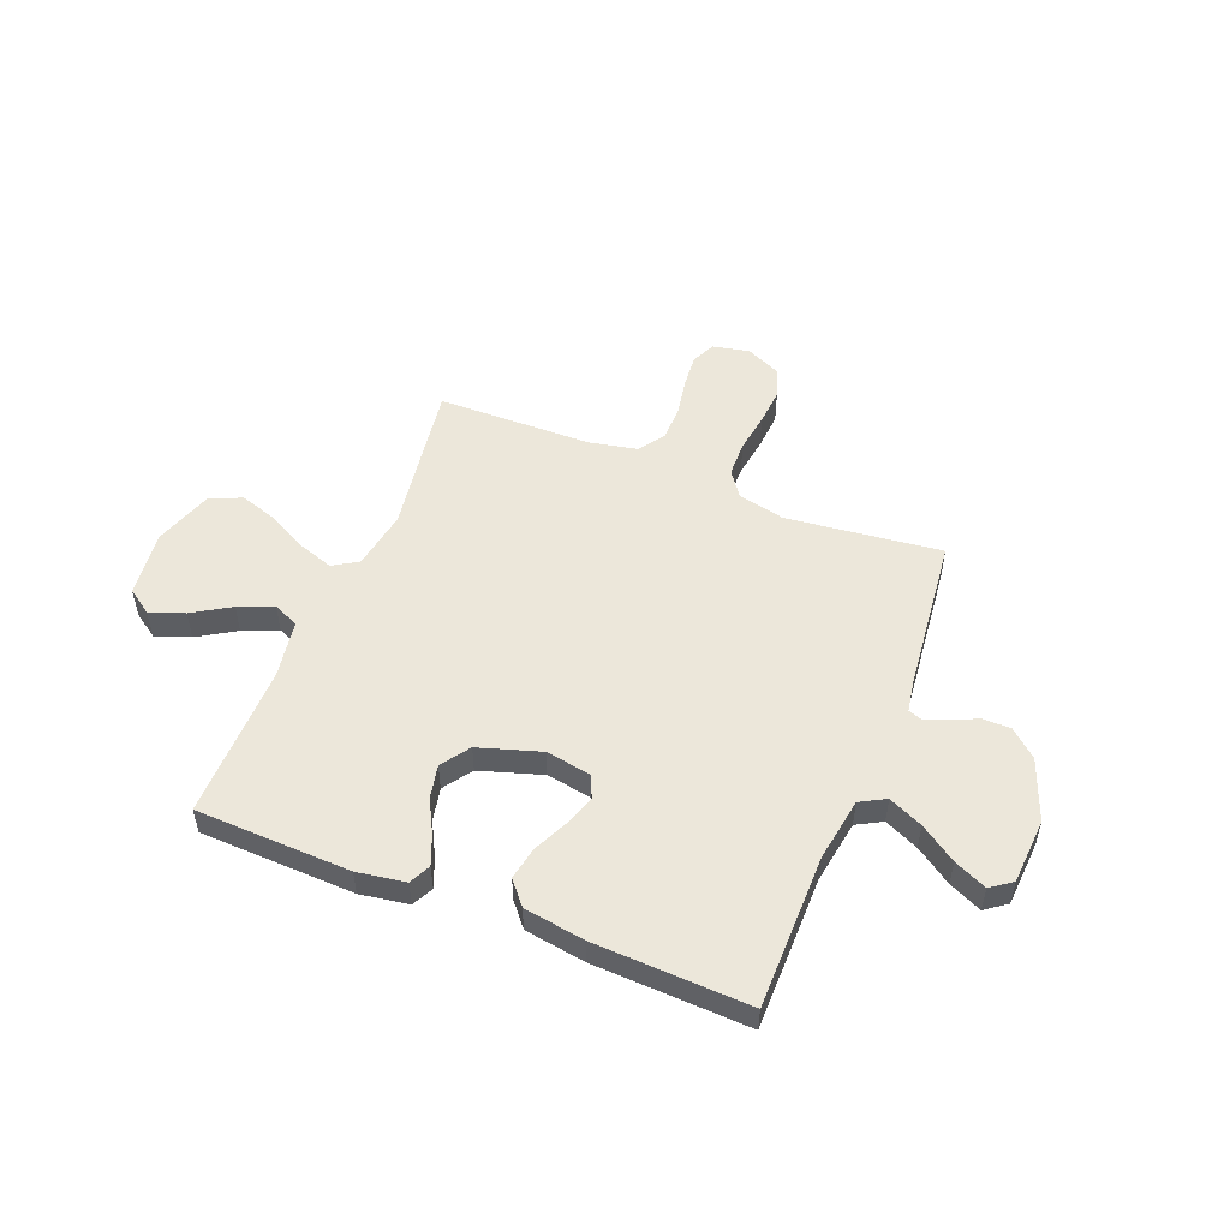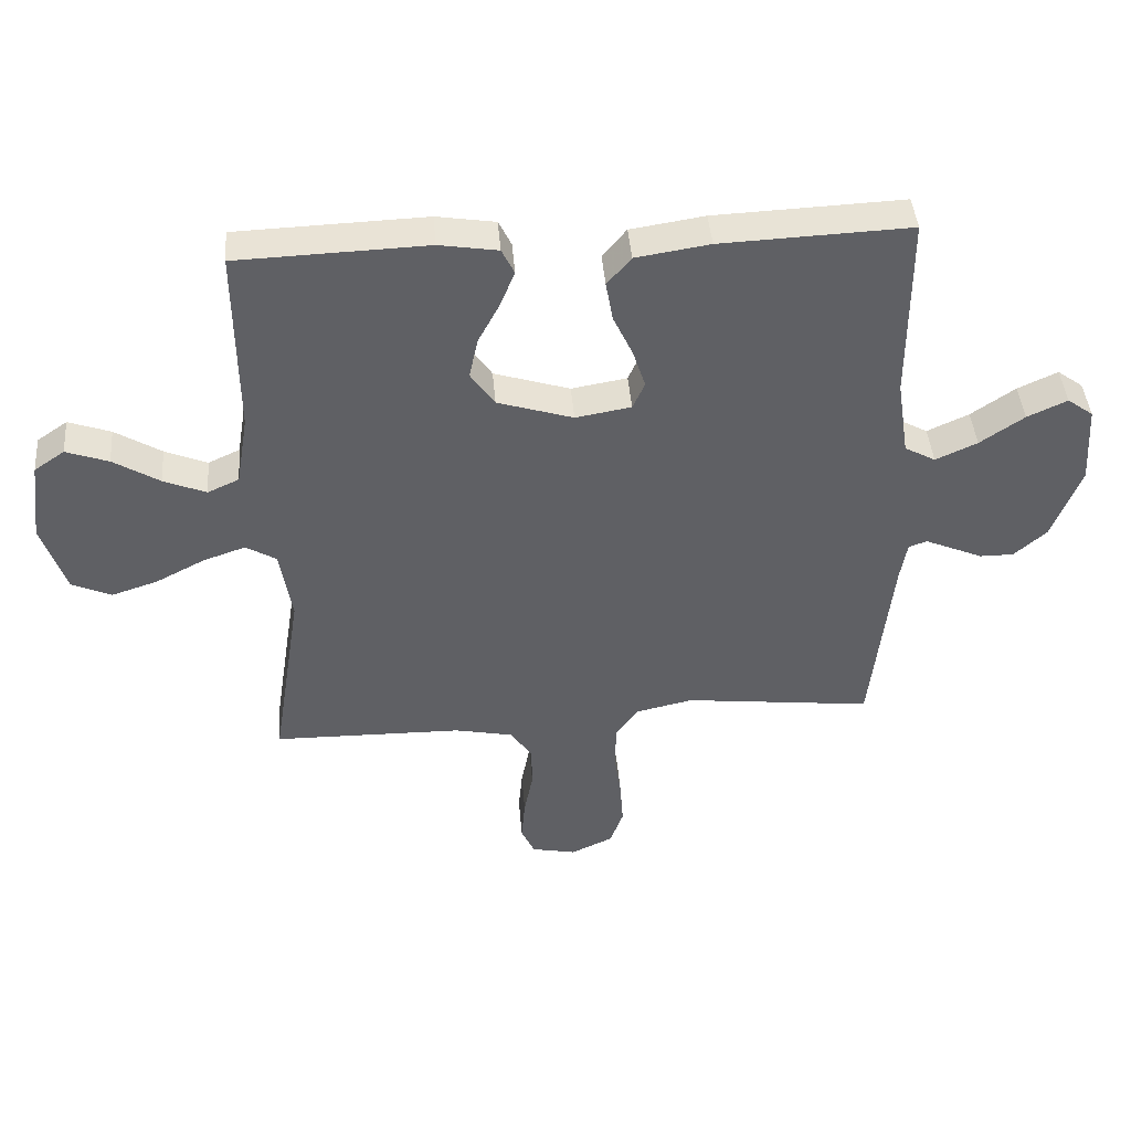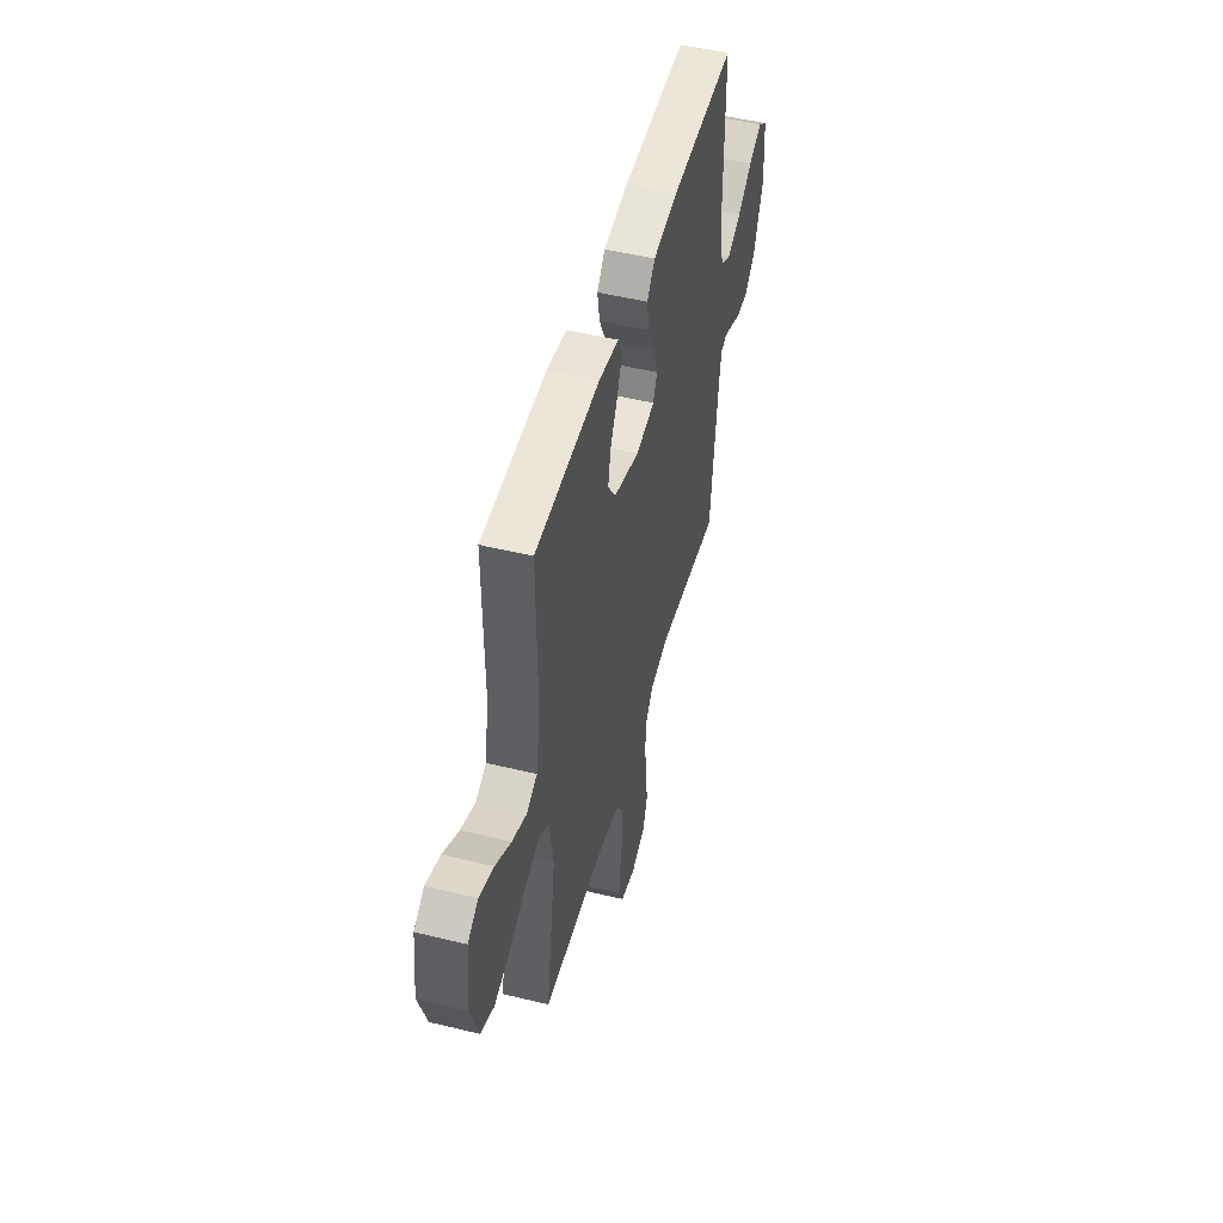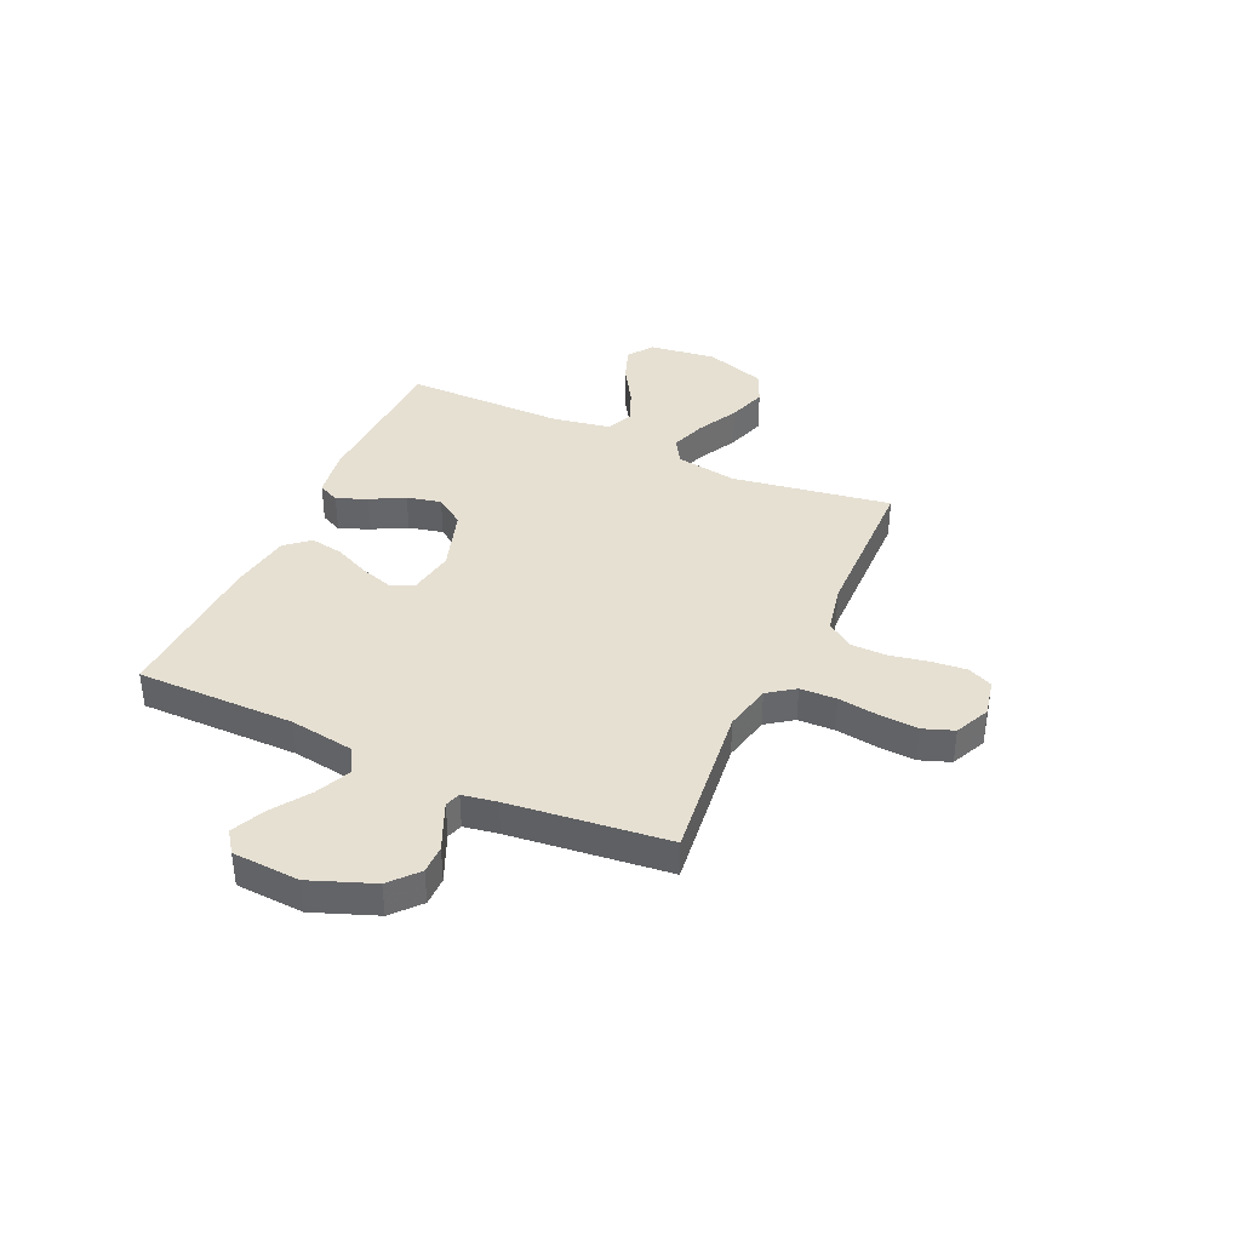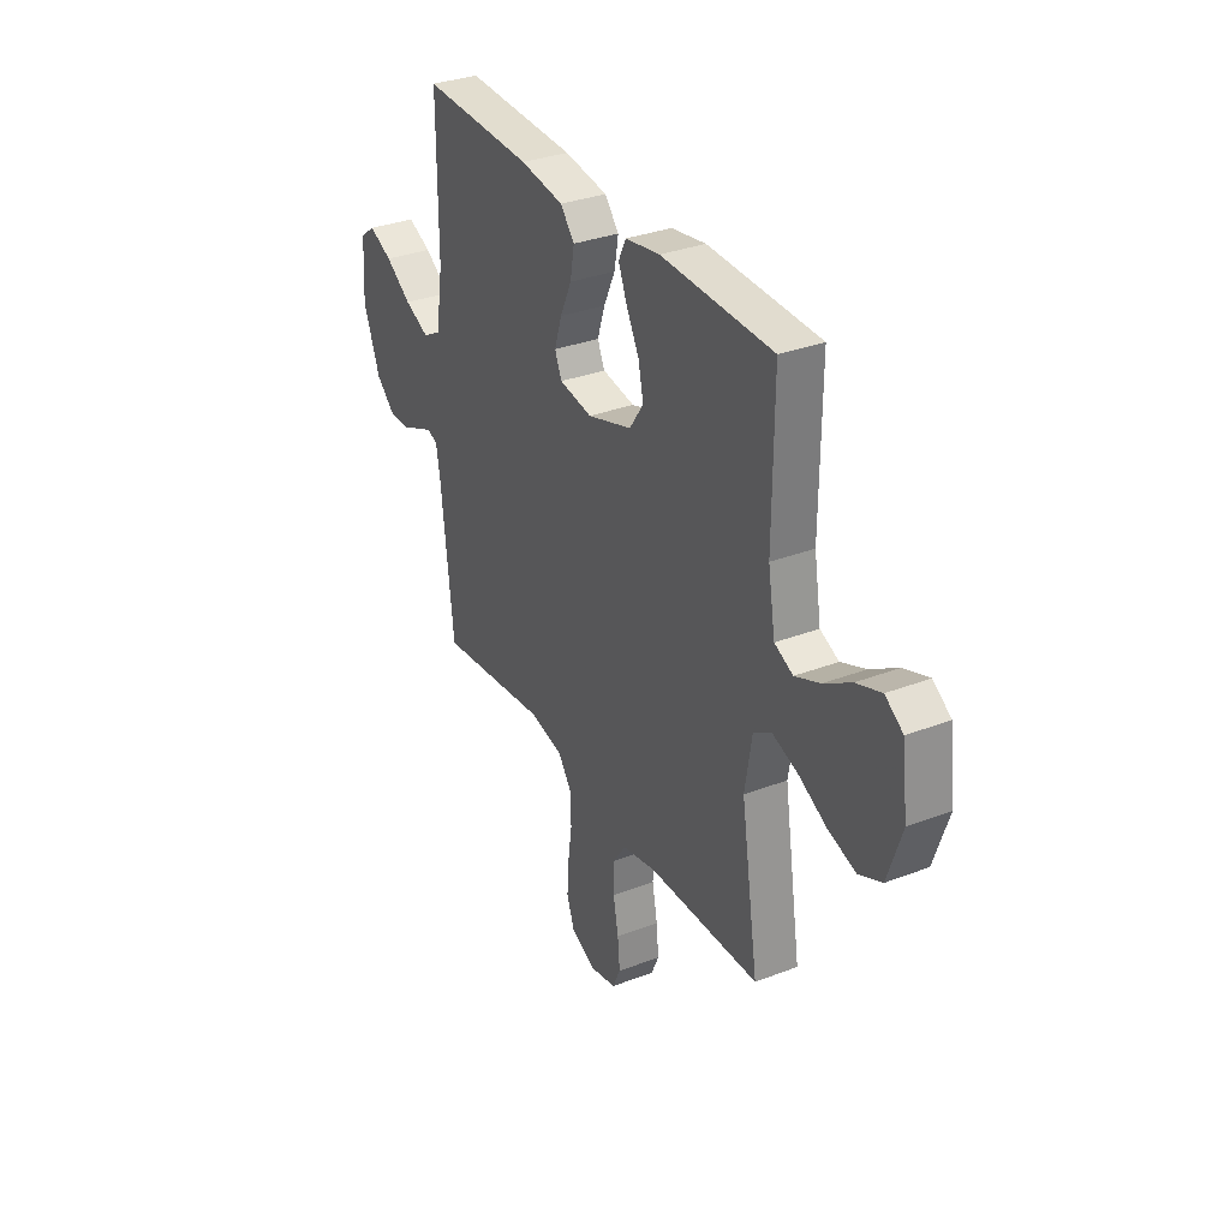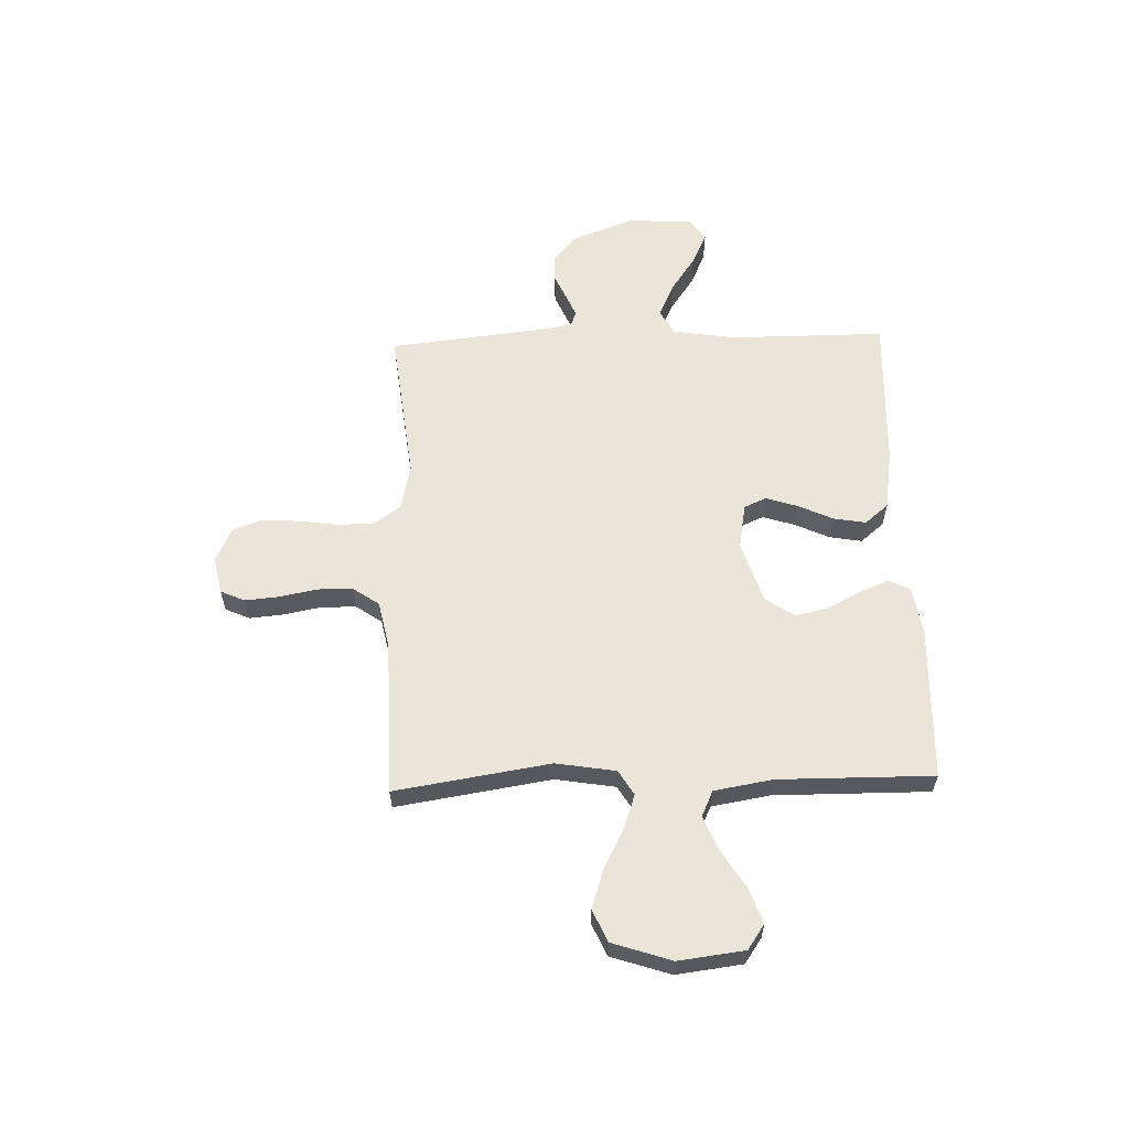
<metadata>
{"format":"obj","ext":"obj","renderer":"f3d","projection":"perspective","resolution":1024,"background":"white","views":[{"elev":52.0,"azim":21.8,"up":"+Y"},{"elev":43.3,"azim":-4.7,"up":"+Z"},{"elev":49.5,"azim":-74.9,"up":"+Z"},{"elev":38.4,"azim":114.3,"up":"+Y"},{"elev":32.6,"azim":-118.1,"up":"+Z"},{"elev":59.5,"azim":-91.8,"up":"+Y"}]}
</metadata>
<code>
v -0.5 0.07 -0.5
v -0.453 0.07 -0.2
v -0.472 0.07 -0.084
v -0.52 0.07 -0.055
v -0.587 0.07 -0.078
v -0.664 0.07 -0.118
v -0.738 0.07 -0.142
v -0.8 0.07 -0.114
v -0.838 0.07 0
v -0.822 0.07 0.128
v -0.774 0.07 0.161
v -0.707 0.07 0.137
v -0.634 0.07 0.092
v -0.567 0.07 0.064
v -0.517 0.07 0.087
v -0.498 0.07 0.2
v -0.5 0.07 0.5
v -0.2 0.07 0.51
v -0.107 0.07 0.495
v -0.087 0.07 0.454
v -0.11 0.07 0.397
v -0.144 0.07 0.333
v -0.158 0.07 0.268
v -0.12 0.07 0.213
v 0 0.07 0.175
v 0.088 0.07 0.19
v 0.107 0.07 0.233
v 0.087 0.07 0.295
v 0.056 0.07 0.362
v 0.045 0.07 0.425
v 0.083 0.07 0.47
v 0.2 0.07 0.488
v 0.5 0.07 0.5
v 0.5 0.07 0.2
v 0.519 0.07 0.077
v 0.568 0.07 0.05
v 0.634 0.07 0.08
v 0.704 0.07 0.128
v 0.767 0.07 0.157
v 0.808 0.07 0.127
v 0.816 0.07 0
v 0.771 0.07 -0.119
v 0.719 0.07 -0.165
v 0.665 0.07 -0.165
v 0.615 0.07 -0.143
v 0.573 0.07 -0.125
v 0.544 0.07 -0.135
v 0.533 0.07 -0.2
v 0.5 0.07 -0.5
v 0.2 0.07 -0.465
v 0.11 0.07 -0.485
v 0.074 0.07 -0.535
v 0.072 0.07 -0.604
v 0.083 0.07 -0.681
v 0.088 0.07 -0.754
v 0.067 0.07 -0.812
v 0 0.07 -0.843
v -0.071 0.07 -0.828
v -0.092 0.07 -0.781
v -0.086 0.07 -0.715
v -0.072 0.07 -0.642
v -0.073 0.07 -0.574
v -0.108 0.07 -0.524
v -0.2 0.07 -0.505
v -0.5 0 -0.5
v -0.453 0 -0.2
v -0.472 0 -0.084
v -0.52 0 -0.055
v -0.587 0 -0.078
v -0.664 0 -0.118
v -0.738 0 -0.142
v -0.8 0 -0.114
v -0.838 0 0
v -0.822 0 0.128
v -0.774 0 0.161
v -0.707 0 0.137
v -0.634 0 0.092
v -0.567 0 0.064
v -0.517 0 0.087
v -0.498 0 0.2
v -0.5 0 0.5
v -0.2 0 0.51
v -0.107 0 0.495
v -0.087 0 0.454
v -0.11 0 0.397
v -0.144 0 0.333
v -0.158 0 0.268
v -0.12 0 0.213
v 0 0 0.175
v 0.088 0 0.19
v 0.107 0 0.233
v 0.087 0 0.295
v 0.056 0 0.362
v 0.045 0 0.425
v 0.083 0 0.47
v 0.2 0 0.488
v 0.5 0 0.5
v 0.5 0 0.2
v 0.519 0 0.077
v 0.568 0 0.05
v 0.634 0 0.08
v 0.704 0 0.128
v 0.767 0 0.157
v 0.808 0 0.127
v 0.816 0 0
v 0.771 0 -0.119
v 0.719 0 -0.165
v 0.665 0 -0.165
v 0.615 0 -0.143
v 0.573 0 -0.125
v 0.544 0 -0.135
v 0.533 0 -0.2
v 0.5 0 -0.5
v 0.2 0 -0.465
v 0.11 0 -0.485
v 0.074 0 -0.535
v 0.072 0 -0.604
v 0.083 0 -0.681
v 0.088 0 -0.754
v 0.067 0 -0.812
v 0 0 -0.843
v -0.071 0 -0.828
v -0.092 0 -0.781
v -0.086 0 -0.715
v -0.072 0 -0.642
v -0.073 0 -0.574
v -0.108 0 -0.524
v -0.2 0 -0.505
f 59 60 61
f 58 59 61
f 57 58 61
f 56 57 61
f 55 56 61
f 54 55 61
f 53 54 61
f 52 53 61 62
f 51 52 62 63
f 48 49 50
f 51 63 64
f 50 51 64
f 48 50 64
f 47 48 64
f 43 44 45
f 42 43 45
f 41 42 45
f 40 41 45
f 39 40 45
f 38 39 45
f 37 38 45
f 36 37 45 46
f 35 36 46 47
f 32 33 34
f 31 32 34
f 30 31 34
f 29 30 34
f 28 29 34
f 34 35 47
f 28 34 47
f 27 28 47
f 20 21 22
f 19 20 22
f 18 19 22
f 17 18 22
f 16 17 22
f 15 16 22 23
f 11 12 13
f 10 11 13
f 9 10 13
f 8 9 13
f 7 8 13
f 6 7 13
f 5 6 13
f 4 5 13 14
f 3 4 14 15
f 47 64 1 2
f 26 27 47
f 47 2 3
f 26 47 3
f 25 26 3
f 24 25 3 15
f 15 23 24
f 125 124 123
f 125 123 122
f 125 122 121
f 125 121 120
f 125 120 119
f 125 119 118
f 125 118 117
f 126 125 117 116
f 127 126 116 115
f 114 113 112
f 128 127 115
f 128 115 114
f 128 114 112
f 128 112 111
f 109 108 107
f 109 107 106
f 109 106 105
f 109 105 104
f 109 104 103
f 109 103 102
f 109 102 101
f 110 109 101 100
f 111 110 100 99
f 98 97 96
f 98 96 95
f 98 95 94
f 98 94 93
f 98 93 92
f 111 99 98
f 111 98 92
f 111 92 91
f 86 85 84
f 86 84 83
f 86 83 82
f 86 82 81
f 86 81 80
f 87 86 80 79
f 77 76 75
f 77 75 74
f 77 74 73
f 77 73 72
f 77 72 71
f 77 71 70
f 77 70 69
f 78 77 69 68
f 79 78 68 67
f 66 65 128 111
f 111 91 90
f 67 66 111
f 67 111 90
f 67 90 89
f 79 67 89 88
f 88 87 79
f 1 65 66 2
f 2 66 67 3
f 3 67 68 4
f 4 68 69 5
f 5 69 70 6
f 6 70 71 7
f 7 71 72 8
f 8 72 73 9
f 9 73 74 10
f 10 74 75 11
f 11 75 76 12
f 12 76 77 13
f 13 77 78 14
f 14 78 79 15
f 15 79 80 16
f 16 80 81 17
f 17 81 82 18
f 18 82 83 19
f 19 83 84 20
f 20 84 85 21
f 21 85 86 22
f 22 86 87 23
f 23 87 88 24
f 24 88 89 25
f 25 89 90 26
f 26 90 91 27
f 27 91 92 28
f 28 92 93 29
f 29 93 94 30
f 30 94 95 31
f 31 95 96 32
f 32 96 97 33
f 33 97 98 34
f 34 98 99 35
f 35 99 100 36
f 36 100 101 37
f 37 101 102 38
f 38 102 103 39
f 39 103 104 40
f 40 104 105 41
f 41 105 106 42
f 42 106 107 43
f 43 107 108 44
f 44 108 109 45
f 45 109 110 46
f 46 110 111 47
f 47 111 112 48
f 48 112 113 49
f 49 113 114 50
f 50 114 115 51
f 51 115 116 52
f 52 116 117 53
f 53 117 118 54
f 54 118 119 55
f 55 119 120 56
f 56 120 121 57
f 57 121 122 58
f 58 122 123 59
f 59 123 124 60
f 60 124 125 61
f 61 125 126 62
f 62 126 127 63
f 63 127 128 64
f 64 128 65 1

</code>
